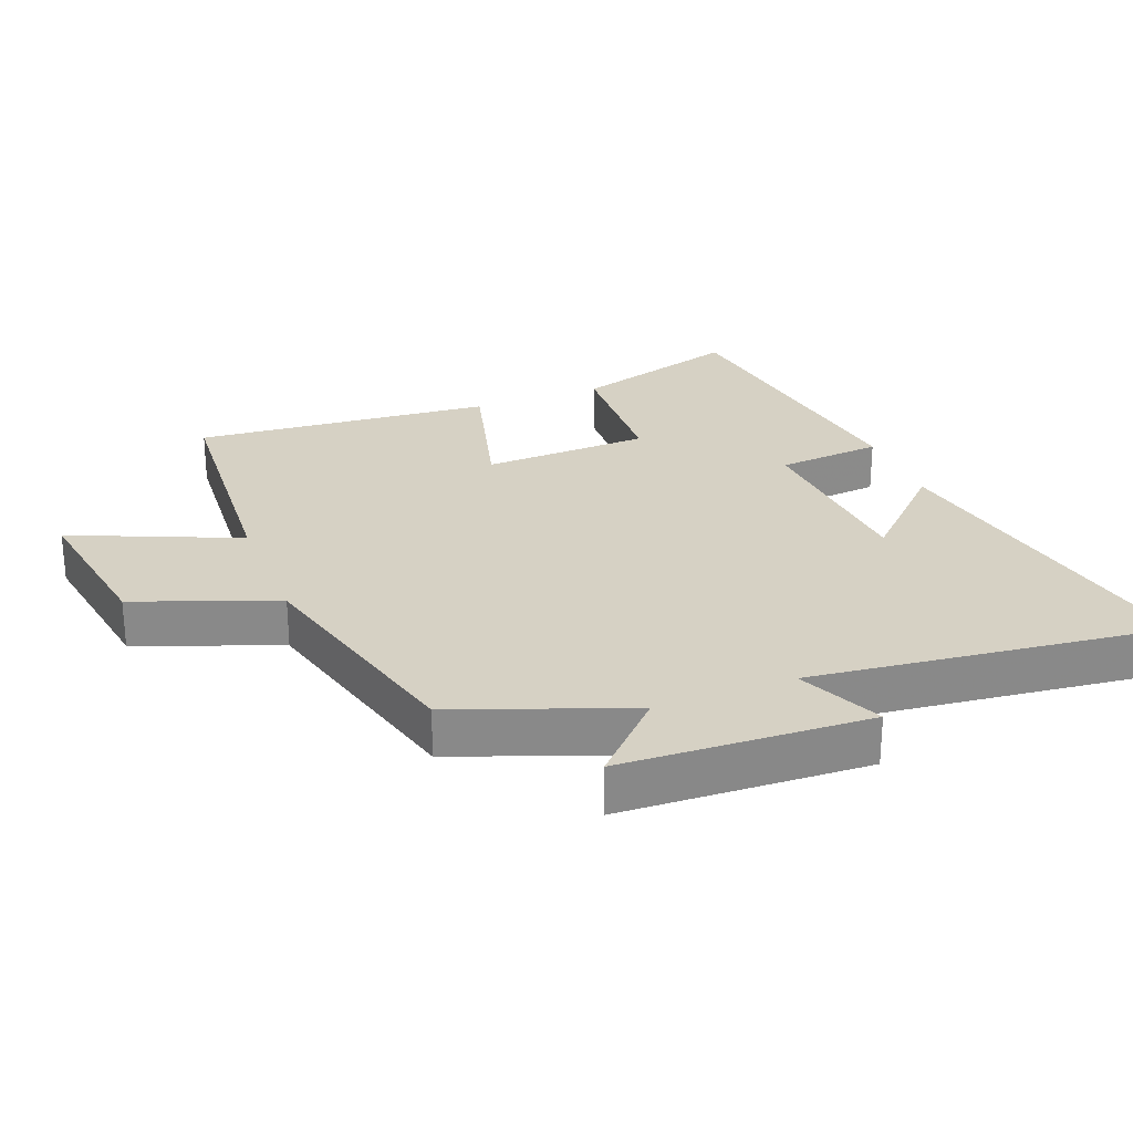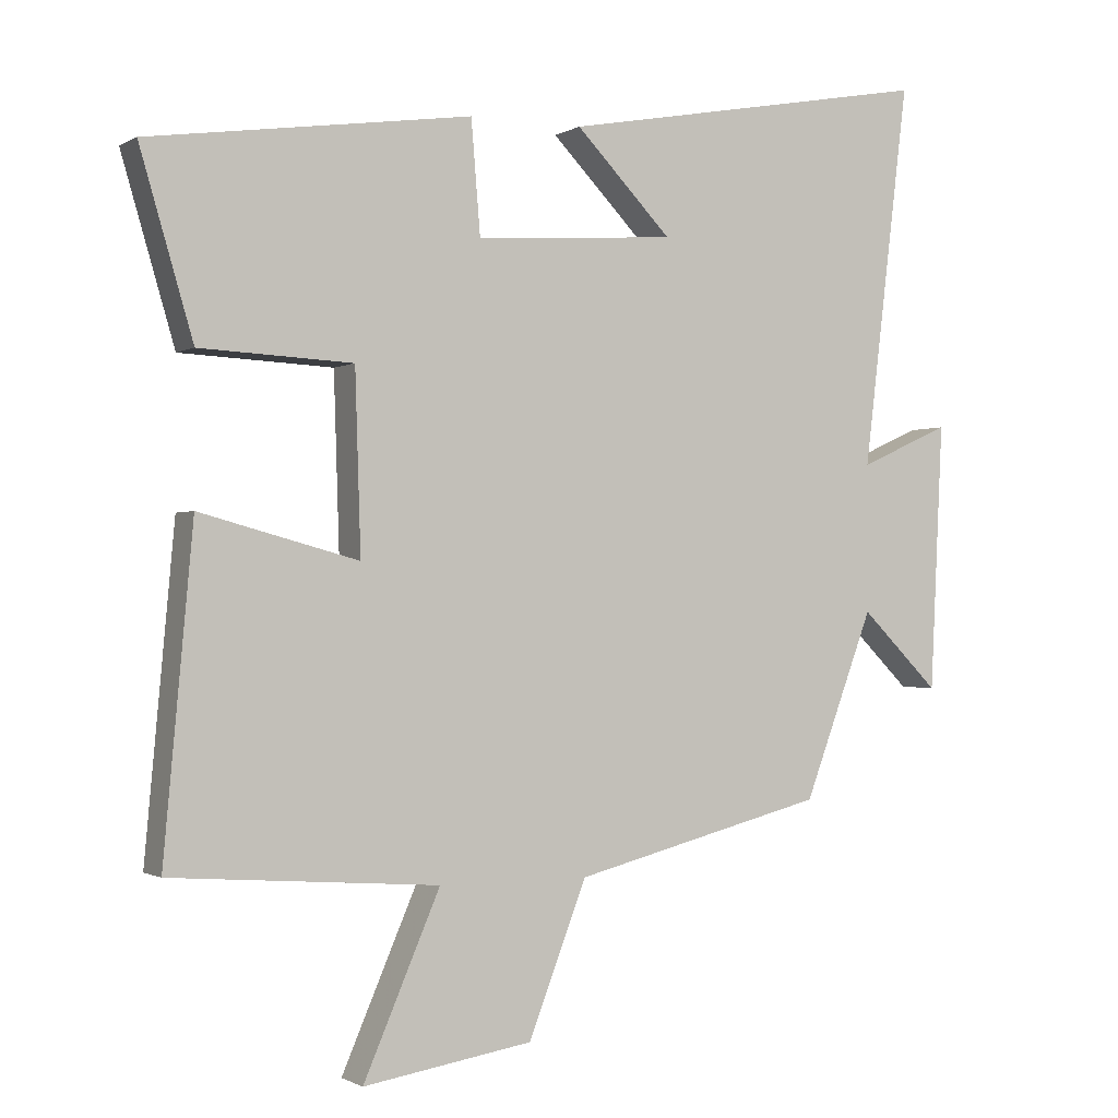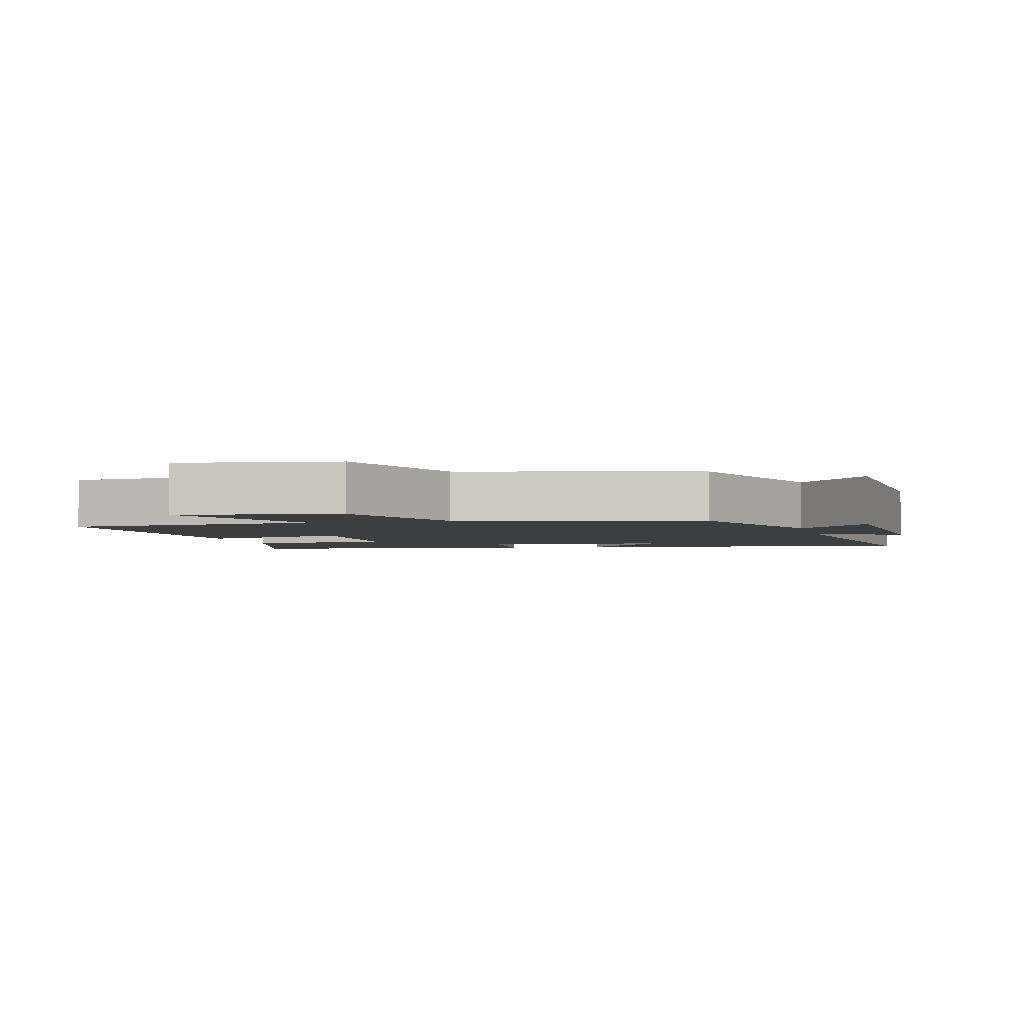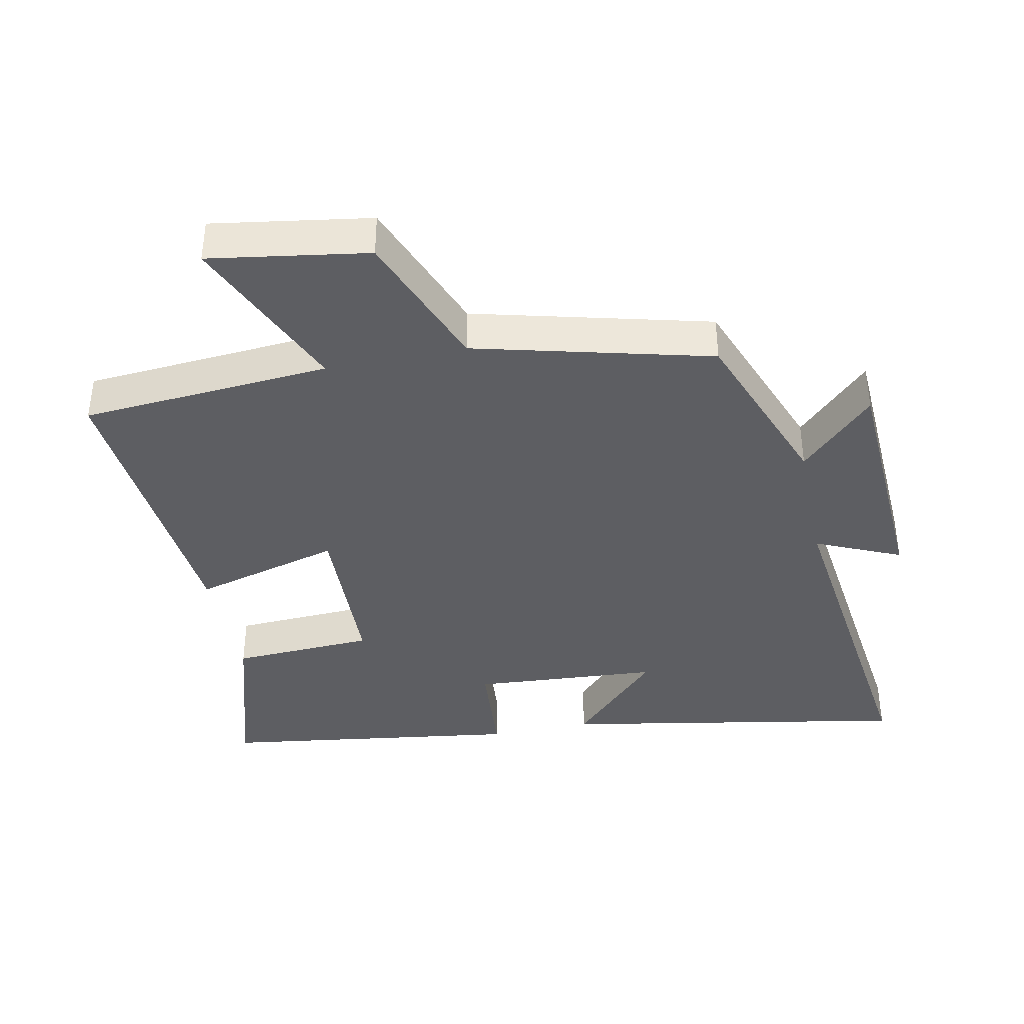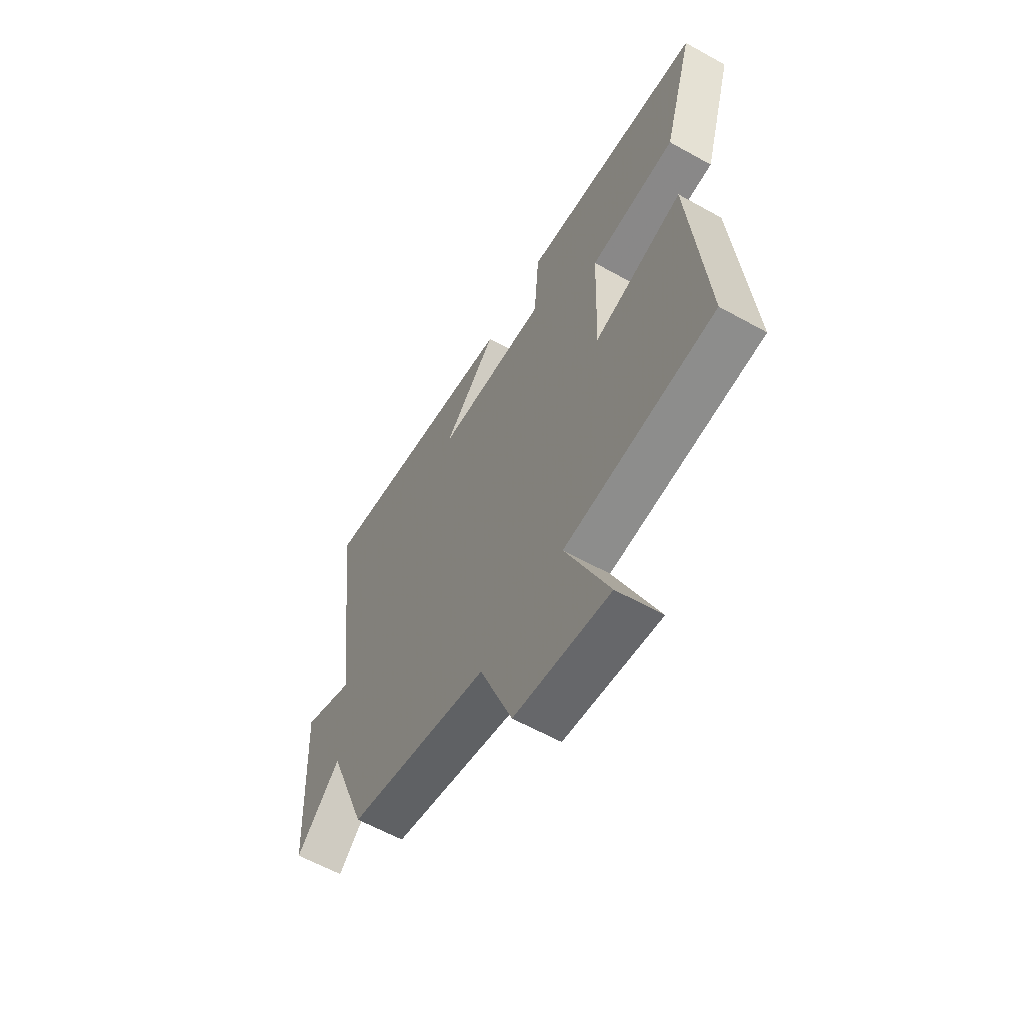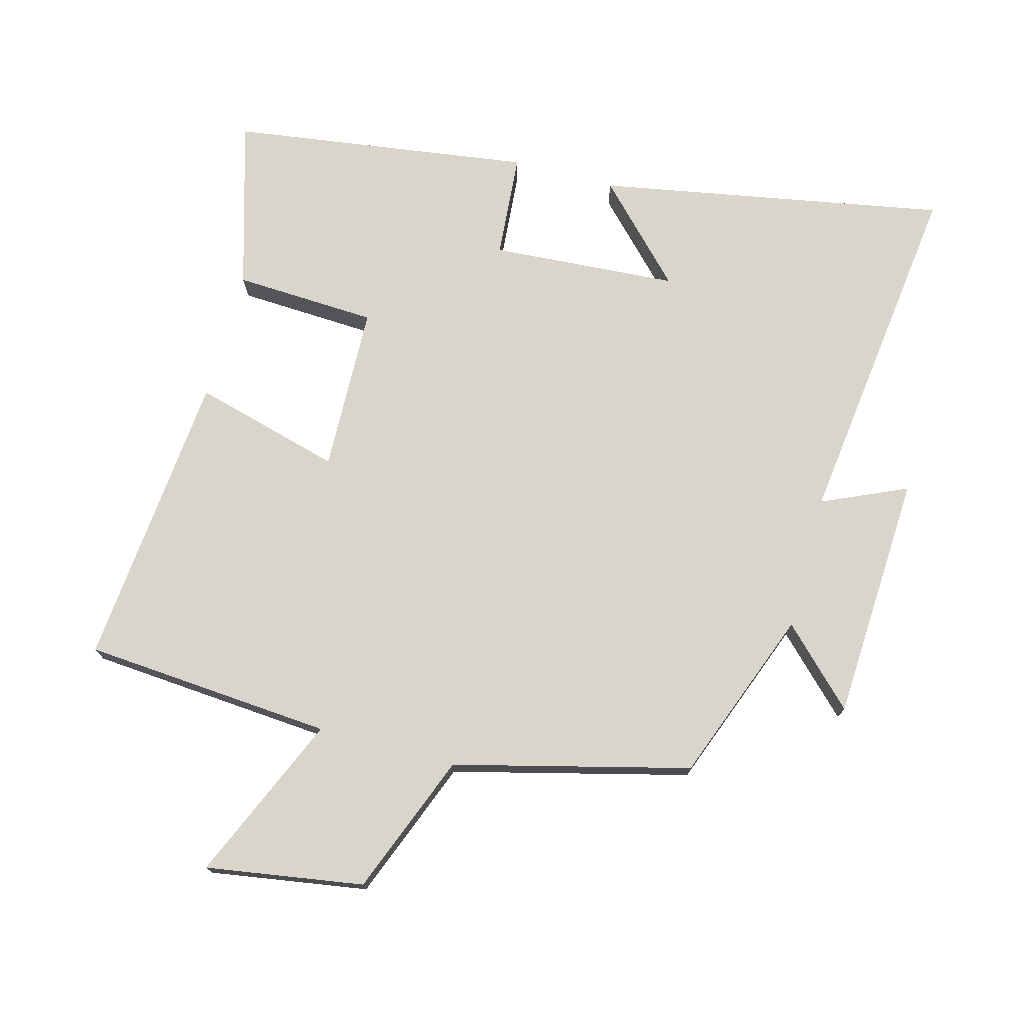
<metadata>
{"format":"obj","ext":"obj","renderer":"f3d","projection":"perspective","resolution":1024,"background":"white","views":[{"elev":26.9,"azim":-111.5,"up":"+Y"},{"elev":-1.0,"azim":152.4,"up":"+Z"},{"elev":-3.1,"azim":-165.3,"up":"+Y"},{"elev":-39.1,"azim":-168.3,"up":"+Y"},{"elev":-60.5,"azim":60.3,"up":"+Z"},{"elev":74.4,"azim":-164.8,"up":"+Y"}]}
</metadata>
<code>
v 0.575 0.07 0.435
v 0.5 0.07 0.18
v 0.285 0.07 0.17
v 0.277 0.07 -0.082
v 0.5 0.07 -0.022
v 0.541 0.07 -0.472
v 0.165 0.07 -0.5
v 0.273 0.07 -0.75
v 0.035 0.07 -0.712
v -0.047 0.07 -0.5
v -0.402 0.07 -0.409
v -0.5 0.07 -0.148
v -0.61 0.07 -0.257
v -0.628 0.07 0.117
v -0.5 0.07 0.06
v -0.565 0.07 0.597
v -0.039 0.07 0.5
v -0.174 0.07 0.361
v 0.108 0.07 0.341
v 0.121 0.07 0.5
v 0.575 0 0.435
v 0.5 0 0.18
v 0.285 0 0.17
v 0.277 0 -0.082
v 0.5 0 -0.022
v 0.541 0 -0.472
v 0.165 0 -0.5
v 0.273 0 -0.75
v 0.035 0 -0.712
v -0.047 0 -0.5
v -0.402 0 -0.409
v -0.5 0 -0.148
v -0.61 0 -0.257
v -0.628 0 0.117
v -0.5 0 0.06
v -0.565 0 0.597
v -0.039 0 0.5
v -0.174 0 0.361
v 0.108 0 0.341
v 0.121 0 0.5
f 19 20 1 2
f 18 19 2 3
f 15 16 17 18
f 15 18 3 4
f 12 13 14 15
f 10 11 12 15
f 10 15 4
f 7 8 9 10
f 6 7 10
f 4 5 6 10
f 22 21 40 39
f 23 22 39 38
f 38 37 36 35
f 24 23 38 35
f 35 34 33 32
f 35 32 31 30
f 24 35 30
f 30 29 28 27
f 30 27 26
f 30 26 25 24
f 1 21 22 2
f 2 22 23 3
f 3 23 24 4
f 4 24 25 5
f 5 25 26 6
f 6 26 27 7
f 7 27 28 8
f 8 28 29 9
f 9 29 30 10
f 10 30 31 11
f 11 31 32 12
f 12 32 33 13
f 13 33 34 14
f 14 34 35 15
f 15 35 36 16
f 16 36 37 17
f 17 37 38 18
f 18 38 39 19
f 19 39 40 20
f 20 40 21 1

</code>
